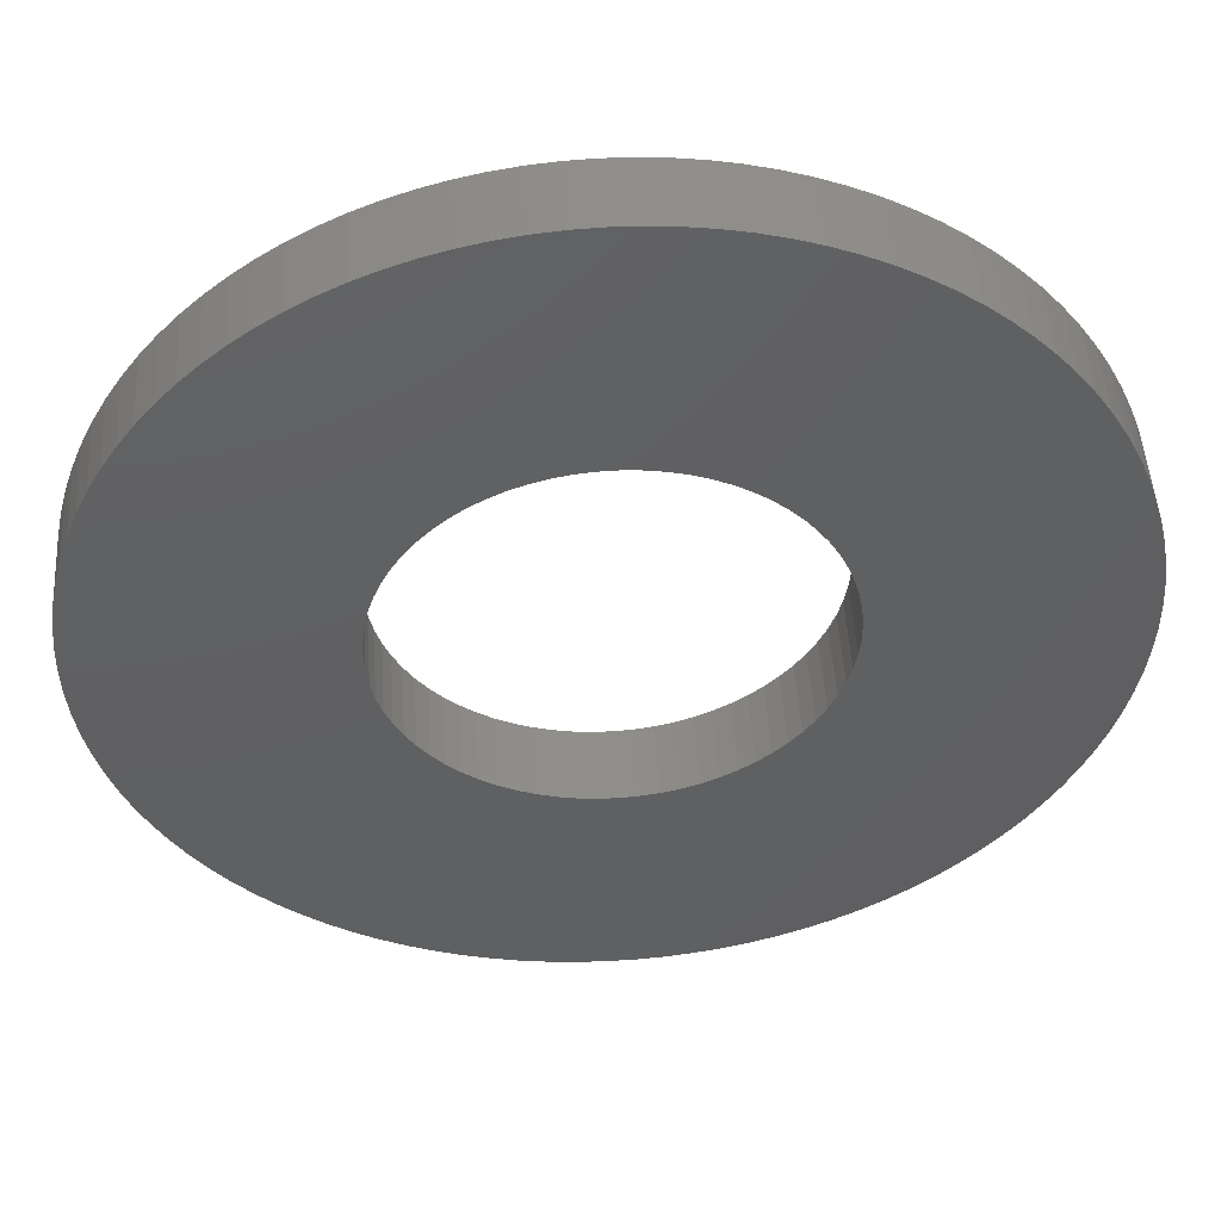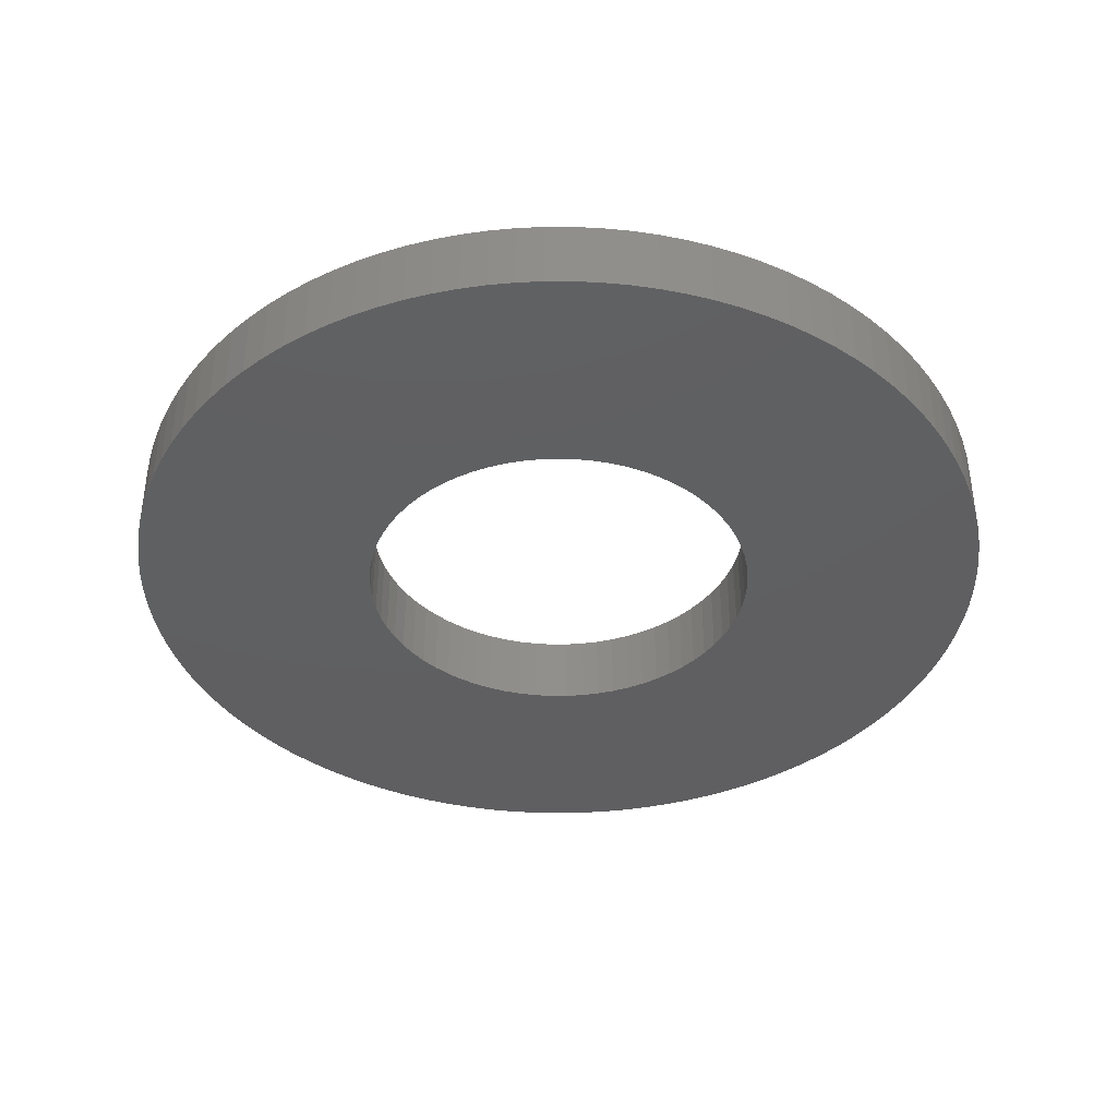
<metadata>
{"format":"stl","ext":"stl","renderer":"f3d","projection":"perspective","resolution":1024,"background":"white","views":[{"elev":48.7,"azim":-3.6,"up":"+Z"},{"elev":-39.4,"azim":41.9,"up":"+Y"}]}
</metadata>
<code>
# stl→obj: 352 verts, 704 faces
v -0.1693 0.062 0.01503
v -0.1693 0 0.01503
v -0.17 0.062 0
v -0.17 0 0
v -0.1693 0.062 -0.01503
v -0.1693 0 -0.01503
v -0.1673 0.062 -0.02993
v -0.1673 0 -0.02993
v -0.164 0.062 -0.0446
v -0.164 0 -0.0446
v -0.1595 0.062 -0.05893
v -0.1595 0 -0.05893
v -0.1536 0.062 -0.07279
v -0.1536 0 -0.07279
v -0.1466 0.062 -0.08608
v -0.1466 0 -0.08608
v -0.1384 0.062 -0.0987
v -0.1384 0 -0.0987
v -0.1291 0.062 -0.1105
v -0.1291 0 -0.1105
v -0.1189 0.062 -0.1215
v -0.1189 0 -0.1215
v -0.1077 0.062 -0.1316
v -0.1077 0 -0.1316
v -0.09562 0.062 -0.1406
v -0.09562 0 -0.1406
v -0.08282 0.062 -0.1485
v -0.08282 0 -0.1485
v -0.06937 0.062 -0.1552
v -0.06937 0 -0.1552
v -0.05539 0.062 -0.1607
v -0.05539 0 -0.1607
v -0.04097 0.062 -0.165
v -0.04097 0 -0.165
v -0.02622 0.062 -0.168
v -0.02622 0 -0.168
v -0.01128 0.062 -0.1696
v -0.01128 0 -0.1696
v 0.003761 0.062 -0.17
v 0.003761 0 -0.17
v 0.01877 0.062 -0.169
v 0.01877 0 -0.169
v 0.03363 0.062 -0.1666
v 0.03363 0 -0.1666
v 0.04822 0.062 -0.163
v 0.04822 0 -0.163
v 0.06244 0.062 -0.1581
v 0.06244 0 -0.1581
v 0.07617 0.062 -0.152
v 0.07617 0 -0.152
v 0.0893 0.062 -0.1447
v 0.0893 0 -0.1447
v 0.1017 0.062 -0.1362
v 0.1017 0 -0.1362
v 0.1134 0.062 -0.1267
v 0.1134 0 -0.1267
v 0.1241 0.062 -0.1162
v 0.1241 0 -0.1162
v 0.1339 0.062 -0.1047
v 0.1339 0 -0.1047
v 0.1426 0.062 -0.09248
v 0.1426 0 -0.09248
v 0.1503 0.062 -0.07952
v 0.1503 0 -0.07952
v 0.1567 0.062 -0.06592
v 0.1567 0 -0.06592
v 0.1619 0.062 -0.05182
v 0.1619 0 -0.05182
v 0.1659 0.062 -0.0373
v 0.1659 0 -0.0373
v 0.1685 0.062 -0.0225
v 0.1685 0 -0.0225
v 0.1698 0.062 -0.00752
v 0.1698 0 -0.00752
v 0.1698 0.062 0.00752
v 0.1698 0 0.00752
v 0.1685 0.062 0.0225
v 0.1685 0 0.0225
v 0.1659 0.062 0.0373
v 0.1659 0 0.0373
v 0.1619 0.062 0.05182
v 0.1619 0 0.05182
v 0.1567 0.062 0.06592
v 0.1567 0 0.06592
v 0.1503 0.062 0.07952
v 0.1503 0 0.07952
v 0.1426 0.062 0.09248
v 0.1426 0 0.09248
v 0.1339 0.062 0.1047
v 0.1339 0 0.1047
v 0.1241 0.062 0.1162
v 0.1241 0 0.1162
v 0.1134 0.062 0.1267
v 0.1134 0 0.1267
v 0.1017 0.062 0.1362
v 0.1017 0 0.1362
v 0.0893 0.062 0.1447
v 0.0893 0 0.1447
v 0.07617 0.062 0.152
v 0.07617 0 0.152
v 0.06244 0.062 0.1581
v 0.06244 0 0.1581
v 0.04822 0.062 0.163
v 0.04822 0 0.163
v 0.03363 0.062 0.1666
v 0.03363 0 0.1666
v 0.01877 0.062 0.169
v 0.01877 0 0.169
v 0.003761 0.062 0.17
v 0.003761 0 0.17
v -0.01128 0.062 0.1696
v -0.01128 0 0.1696
v -0.02622 0.062 0.168
v -0.02622 0 0.168
v -0.04097 0.062 0.165
v -0.04097 0 0.165
v -0.05539 0.062 0.1607
v -0.05539 0 0.1607
v -0.06937 0.062 0.1552
v -0.06937 0 0.1552
v -0.08282 0.062 0.1485
v -0.08282 0 0.1485
v -0.09562 0.062 0.1406
v -0.09562 0 0.1406
v -0.1077 0.062 0.1316
v -0.1077 0 0.1316
v -0.1189 0.062 0.1215
v -0.1189 0 0.1215
v -0.1291 0.062 0.1105
v -0.1291 0 0.1105
v -0.1384 0.062 0.0987
v -0.1384 0 0.0987
v -0.1466 0.062 0.08608
v -0.1466 0 0.08608
v -0.1536 0.062 0.07279
v -0.1536 0 0.07279
v -0.1595 0.062 0.05893
v -0.1595 0 0.05893
v -0.164 0.062 0.0446
v -0.164 0 0.0446
v -0.1673 0.062 0.02993
v -0.1673 0 0.02993
v -0.3743 0.062 -0.02243
v -0.3743 0 -0.02243
v -0.375 0.062 0
v -0.375 0 0
v -0.3743 0.062 0.02243
v -0.3743 0 0.02243
v -0.3723 0.062 0.04477
v -0.3723 0 0.04477
v -0.369 0.062 0.06696
v -0.369 0 0.06696
v -0.3643 0.062 0.0889
v -0.3643 0 0.0889
v -0.3583 0.062 0.1105
v -0.3583 0 0.1105
v -0.3511 0.062 0.1318
v -0.3511 0 0.1318
v -0.3426 0.062 0.1525
v -0.3426 0 0.1525
v -0.3328 0.062 0.1727
v -0.3328 0 0.1727
v -0.3219 0.062 0.1923
v -0.3219 0 0.1923
v -0.3098 0.062 0.2112
v -0.3098 0 0.2112
v -0.2967 0.062 0.2294
v -0.2967 0 0.2294
v -0.2824 0.062 0.2467
v -0.2824 0 0.2467
v -0.2671 0.062 0.2632
v -0.2671 0 0.2632
v -0.2509 0.062 0.2787
v -0.2509 0 0.2787
v -0.2338 0.062 0.2932
v -0.2338 0 0.2932
v -0.2159 0.062 0.3066
v -0.2159 0 0.3066
v -0.1971 0.062 0.319
v -0.1971 0 0.319
v -0.1777 0.062 0.3302
v -0.1777 0 0.3302
v -0.1576 0.062 0.3403
v -0.1576 0 0.3403
v -0.137 0.062 0.3491
v -0.137 0 0.3491
v -0.1159 0.062 0.3566
v -0.1159 0 0.3566
v -0.09434 0.062 0.3629
v -0.09434 0 0.3629
v -0.07247 0.062 0.3679
v -0.07247 0 0.3679
v -0.05034 0.062 0.3716
v -0.05034 0 0.3716
v -0.02802 0.062 0.374
v -0.02802 0 0.374
v -0.00561 0.062 0.375
v -0.00561 0 0.375
v 0.01682 0.062 0.3746
v 0.01682 0 0.3746
v 0.0392 0.062 0.3729
v 0.0392 0 0.3729
v 0.06143 0.062 0.3699
v 0.06143 0 0.3699
v 0.08345 0.062 0.3656
v 0.08345 0 0.3656
v 0.1052 0.062 0.36
v 0.1052 0 0.36
v 0.1265 0.062 0.353
v 0.1265 0 0.353
v 0.1474 0.062 0.3448
v 0.1474 0 0.3448
v 0.1677 0.062 0.3354
v 0.1677 0 0.3354
v 0.1875 0.062 0.3248
v 0.1875 0 0.3248
v 0.2066 0.062 0.313
v 0.2066 0 0.313
v 0.2249 0.062 0.3
v 0.2249 0 0.3
v 0.2425 0.062 0.2861
v 0.2425 0 0.2861
v 0.2591 0.062 0.271
v 0.2591 0 0.271
v 0.2749 0.062 0.2551
v 0.2749 0 0.2551
v 0.2897 0.062 0.2382
v 0.2897 0 0.2382
v 0.3034 0.062 0.2204
v 0.3034 0 0.2204
v 0.316 0.062 0.2019
v 0.316 0 0.2019
v 0.3275 0.062 0.1826
v 0.3275 0 0.1826
v 0.3379 0.062 0.1627
v 0.3379 0 0.1627
v 0.347 0.062 0.1422
v 0.347 0 0.1422
v 0.3549 0.062 0.1212
v 0.3549 0 0.1212
v 0.3615 0.062 0.09976
v 0.3615 0 0.09976
v 0.3668 0.062 0.07797
v 0.3668 0 0.07797
v 0.3708 0.062 0.05589
v 0.3708 0 0.05589
v 0.3735 0.062 0.03361
v 0.3735 0 0.03361
v 0.3748 0.062 0.01122
v 0.3748 0 0.01122
v 0.3748 0.062 -0.01122
v 0.3748 0 -0.01122
v 0.3735 0.062 -0.03361
v 0.3735 0 -0.03361
v 0.3708 0.062 -0.05589
v 0.3708 0 -0.05589
v 0.3668 0.062 -0.07797
v 0.3668 0 -0.07797
v 0.3615 0.062 -0.09976
v 0.3615 0 -0.09976
v 0.3549 0.062 -0.1212
v 0.3549 0 -0.1212
v 0.347 0.062 -0.1422
v 0.347 0 -0.1422
v 0.3379 0.062 -0.1627
v 0.3379 0 -0.1627
v 0.3275 0.062 -0.1826
v 0.3275 0 -0.1826
v 0.316 0.062 -0.2019
v 0.316 0 -0.2019
v 0.3034 0.062 -0.2204
v 0.3034 0 -0.2204
v 0.2897 0.062 -0.2382
v 0.2897 0 -0.2382
v 0.2749 0.062 -0.2551
v 0.2749 0 -0.2551
v 0.2591 0.062 -0.271
v 0.2591 0 -0.271
v 0.2425 0.062 -0.2861
v 0.2425 0 -0.2861
v 0.2249 0.062 -0.3
v 0.2249 0 -0.3
v 0.2066 0.062 -0.313
v 0.2066 0 -0.313
v 0.1875 0.062 -0.3248
v 0.1875 0 -0.3248
v 0.1677 0.062 -0.3354
v 0.1677 0 -0.3354
v 0.1474 0.062 -0.3448
v 0.1474 0 -0.3448
v 0.1265 0.062 -0.353
v 0.1265 0 -0.353
v 0.1052 0.062 -0.36
v 0.1052 0 -0.36
v 0.08345 0.062 -0.3656
v 0.08345 0 -0.3656
v 0.06143 0.062 -0.3699
v 0.06143 0 -0.3699
v 0.0392 0.062 -0.3729
v 0.0392 0 -0.3729
v 0.01682 0.062 -0.3746
v 0.01682 0 -0.3746
v -0.00561 0.062 -0.375
v -0.00561 0 -0.375
v -0.02802 0.062 -0.374
v -0.02802 0 -0.374
v -0.05034 0.062 -0.3716
v -0.05034 0 -0.3716
v -0.07247 0.062 -0.3679
v -0.07247 0 -0.3679
v -0.09434 0.062 -0.3629
v -0.09434 0 -0.3629
v -0.1159 0.062 -0.3566
v -0.1159 0 -0.3566
v -0.137 0.062 -0.3491
v -0.137 0 -0.3491
v -0.1576 0.062 -0.3403
v -0.1576 0 -0.3403
v -0.1777 0.062 -0.3302
v -0.1777 0 -0.3302
v -0.1971 0.062 -0.319
v -0.1971 0 -0.319
v -0.2159 0.062 -0.3066
v -0.2159 0 -0.3066
v -0.2338 0.062 -0.2932
v -0.2338 0 -0.2932
v -0.2509 0.062 -0.2787
v -0.2509 0 -0.2787
v -0.2671 0.062 -0.2632
v -0.2671 0 -0.2632
v -0.2824 0.062 -0.2467
v -0.2824 0 -0.2467
v -0.2967 0.062 -0.2294
v -0.2967 0 -0.2294
v -0.3098 0.062 -0.2112
v -0.3098 0 -0.2112
v -0.3219 0.062 -0.1923
v -0.3219 0 -0.1923
v -0.3328 0.062 -0.1727
v -0.3328 0 -0.1727
v -0.3426 0.062 -0.1525
v -0.3426 0 -0.1525
v -0.3511 0.062 -0.1318
v -0.3511 0 -0.1318
v -0.3583 0.062 -0.1105
v -0.3583 0 -0.1105
v -0.3643 0.062 -0.0889
v -0.3643 0 -0.0889
v -0.369 0.062 -0.06696
v -0.369 0 -0.06696
v -0.3723 0.062 -0.04477
v -0.3723 0 -0.04477
f 1 2 3
f 3 2 4
f 3 4 5
f 5 4 6
f 5 6 7
f 7 6 8
f 7 8 9
f 9 8 10
f 9 10 11
f 11 10 12
f 11 12 13
f 13 12 14
f 13 14 15
f 15 14 16
f 15 16 17
f 17 16 18
f 17 18 19
f 19 18 20
f 19 20 21
f 21 20 22
f 21 22 23
f 23 22 24
f 23 24 25
f 25 24 26
f 25 26 27
f 27 26 28
f 27 28 29
f 29 28 30
f 29 30 31
f 31 30 32
f 31 32 33
f 33 32 34
f 33 34 35
f 35 34 36
f 35 36 37
f 37 36 38
f 37 38 39
f 39 38 40
f 39 40 41
f 41 40 42
f 41 42 43
f 43 42 44
f 43 44 45
f 45 44 46
f 45 46 47
f 47 46 48
f 47 48 49
f 49 48 50
f 49 50 51
f 51 50 52
f 51 52 53
f 53 52 54
f 53 54 55
f 55 54 56
f 55 56 57
f 57 56 58
f 57 58 59
f 59 58 60
f 59 60 61
f 61 60 62
f 61 62 63
f 63 62 64
f 63 64 65
f 65 64 66
f 65 66 67
f 67 66 68
f 67 68 69
f 69 68 70
f 69 70 71
f 71 70 72
f 71 72 73
f 73 72 74
f 73 74 75
f 75 74 76
f 75 76 77
f 77 76 78
f 77 78 79
f 79 78 80
f 79 80 81
f 81 80 82
f 81 82 83
f 83 82 84
f 83 84 85
f 85 84 86
f 85 86 87
f 87 86 88
f 87 88 89
f 89 88 90
f 89 90 91
f 91 90 92
f 91 92 93
f 93 92 94
f 93 94 95
f 95 94 96
f 95 96 97
f 97 96 98
f 97 98 99
f 99 98 100
f 99 100 101
f 101 100 102
f 101 102 103
f 103 102 104
f 103 104 105
f 105 104 106
f 105 106 107
f 107 106 108
f 107 108 109
f 109 108 110
f 109 110 111
f 111 110 112
f 111 112 113
f 113 112 114
f 113 114 115
f 115 114 116
f 115 116 117
f 117 116 118
f 117 118 119
f 119 118 120
f 119 120 121
f 121 120 122
f 121 122 123
f 123 122 124
f 123 124 125
f 125 124 126
f 125 126 127
f 127 126 128
f 127 128 129
f 129 128 130
f 129 130 131
f 131 130 132
f 131 132 133
f 133 132 134
f 133 134 135
f 135 134 136
f 135 136 137
f 137 136 138
f 137 138 139
f 139 138 140
f 139 140 141
f 141 140 142
f 141 142 1
f 1 142 2
f 143 144 145
f 145 144 146
f 145 146 147
f 147 146 148
f 147 148 149
f 149 148 150
f 149 150 151
f 151 150 152
f 151 152 153
f 153 152 154
f 153 154 155
f 155 154 156
f 155 156 157
f 157 156 158
f 157 158 159
f 159 158 160
f 159 160 161
f 161 160 162
f 161 162 163
f 163 162 164
f 163 164 165
f 165 164 166
f 165 166 167
f 167 166 168
f 167 168 169
f 169 168 170
f 169 170 171
f 171 170 172
f 171 172 173
f 173 172 174
f 173 174 175
f 175 174 176
f 175 176 177
f 177 176 178
f 177 178 179
f 179 178 180
f 179 180 181
f 181 180 182
f 181 182 183
f 183 182 184
f 183 184 185
f 185 184 186
f 185 186 187
f 187 186 188
f 187 188 189
f 189 188 190
f 189 190 191
f 191 190 192
f 191 192 193
f 193 192 194
f 193 194 195
f 195 194 196
f 195 196 197
f 197 196 198
f 197 198 199
f 199 198 200
f 199 200 201
f 201 200 202
f 201 202 203
f 203 202 204
f 203 204 205
f 205 204 206
f 205 206 207
f 207 206 208
f 207 208 209
f 209 208 210
f 209 210 211
f 211 210 212
f 211 212 213
f 213 212 214
f 213 214 215
f 215 214 216
f 215 216 217
f 217 216 218
f 217 218 219
f 219 218 220
f 219 220 221
f 221 220 222
f 221 222 223
f 223 222 224
f 223 224 225
f 225 224 226
f 225 226 227
f 227 226 228
f 227 228 229
f 229 228 230
f 229 230 231
f 231 230 232
f 231 232 233
f 233 232 234
f 233 234 235
f 235 234 236
f 235 236 237
f 237 236 238
f 237 238 239
f 239 238 240
f 239 240 241
f 241 240 242
f 241 242 243
f 243 242 244
f 243 244 245
f 245 244 246
f 245 246 247
f 247 246 248
f 247 248 249
f 249 248 250
f 249 250 251
f 251 250 252
f 251 252 253
f 253 252 254
f 253 254 255
f 255 254 256
f 255 256 257
f 257 256 258
f 257 258 259
f 259 258 260
f 259 260 261
f 261 260 262
f 261 262 263
f 263 262 264
f 263 264 265
f 265 264 266
f 265 266 267
f 267 266 268
f 267 268 269
f 269 268 270
f 269 270 271
f 271 270 272
f 271 272 273
f 273 272 274
f 273 274 275
f 275 274 276
f 275 276 277
f 277 276 278
f 277 278 279
f 279 278 280
f 279 280 281
f 281 280 282
f 281 282 283
f 283 282 284
f 283 284 285
f 285 284 286
f 285 286 287
f 287 286 288
f 287 288 289
f 289 288 290
f 289 290 291
f 291 290 292
f 291 292 293
f 293 292 294
f 293 294 295
f 295 294 296
f 295 296 297
f 297 296 298
f 297 298 299
f 299 298 300
f 299 300 301
f 301 300 302
f 301 302 303
f 303 302 304
f 303 304 305
f 305 304 306
f 305 306 307
f 307 306 308
f 307 308 309
f 309 308 310
f 309 310 311
f 311 310 312
f 311 312 313
f 313 312 314
f 313 314 315
f 315 314 316
f 315 316 317
f 317 316 318
f 317 318 319
f 319 318 320
f 319 320 321
f 321 320 322
f 321 322 323
f 323 322 324
f 323 324 325
f 325 324 326
f 325 326 327
f 327 326 328
f 327 328 329
f 329 328 330
f 329 330 331
f 331 330 332
f 331 332 333
f 333 332 334
f 333 334 335
f 335 334 336
f 335 336 337
f 337 336 338
f 337 338 339
f 339 338 340
f 339 340 341
f 341 340 342
f 341 342 343
f 343 342 344
f 343 344 345
f 345 344 346
f 345 346 347
f 347 346 348
f 347 348 349
f 349 348 350
f 349 350 351
f 351 350 352
f 351 352 143
f 143 352 144
f 5 143 3
f 3 143 145
f 3 145 147
f 143 5 351
f 351 5 7
f 351 7 349
f 349 7 347
f 347 7 9
f 347 9 345
f 345 9 11
f 345 11 343
f 343 11 341
f 341 11 13
f 341 13 339
f 339 13 15
f 339 15 337
f 337 15 335
f 335 15 17
f 335 17 333
f 333 17 19
f 333 19 331
f 331 19 329
f 329 19 21
f 329 21 327
f 327 21 23
f 327 23 325
f 325 23 323
f 323 23 25
f 323 25 321
f 321 25 27
f 321 27 319
f 319 27 29
f 319 29 317
f 317 29 315
f 315 29 31
f 315 31 313
f 313 31 33
f 313 33 311
f 311 33 309
f 309 33 35
f 309 35 307
f 307 35 37
f 307 37 305
f 305 37 303
f 303 37 39
f 303 39 301
f 301 39 41
f 301 41 299
f 299 41 297
f 297 41 43
f 297 43 295
f 295 43 45
f 295 45 293
f 293 45 291
f 291 45 47
f 291 47 289
f 289 47 49
f 289 49 287
f 287 49 285
f 285 49 51
f 285 51 283
f 283 51 53
f 283 53 281
f 281 53 279
f 279 53 55
f 279 55 277
f 277 55 57
f 277 57 275
f 275 57 273
f 273 57 59
f 273 59 271
f 271 59 61
f 271 61 269
f 269 61 267
f 267 61 63
f 267 63 265
f 265 63 65
f 265 65 263
f 263 65 261
f 261 65 67
f 261 67 259
f 259 67 69
f 259 69 257
f 257 69 255
f 255 69 71
f 255 71 253
f 253 71 73
f 253 73 251
f 251 73 249
f 249 73 75
f 249 75 247
f 247 75 77
f 247 77 245
f 245 77 79
f 245 79 243
f 243 79 241
f 241 79 81
f 241 81 239
f 239 81 83
f 239 83 237
f 237 83 235
f 235 83 85
f 235 85 233
f 233 85 87
f 233 87 231
f 231 87 229
f 229 87 89
f 229 89 227
f 227 89 91
f 227 91 225
f 225 91 223
f 223 91 93
f 223 93 221
f 221 93 95
f 221 95 219
f 219 95 217
f 217 95 97
f 217 97 215
f 215 97 99
f 215 99 213
f 213 99 211
f 211 99 101
f 211 101 209
f 209 101 103
f 209 103 207
f 207 103 205
f 205 103 105
f 205 105 203
f 203 105 107
f 203 107 201
f 201 107 199
f 199 107 109
f 199 109 197
f 197 109 111
f 197 111 195
f 195 111 193
f 193 111 113
f 193 113 191
f 191 113 189
f 189 113 187
f 187 113 185
f 185 113 183
f 183 113 181
f 181 113 179
f 179 113 177
f 177 113 175
f 175 113 173
f 173 113 171
f 171 113 169
f 169 113 167
f 167 113 165
f 165 113 115
f 165 115 117
f 117 119 165
f 165 119 121
f 165 121 123
f 123 125 165
f 165 125 127
f 165 127 129
f 129 131 165
f 165 131 133
f 165 133 163
f 163 133 161
f 161 133 135
f 161 135 159
f 159 135 137
f 159 137 157
f 157 137 155
f 155 137 139
f 155 139 153
f 153 139 141
f 153 141 151
f 151 141 149
f 149 141 1
f 149 1 147
f 147 1 3
f 2 148 4
f 4 148 146
f 4 146 144
f 148 2 150
f 150 2 142
f 150 142 152
f 152 142 154
f 154 142 140
f 154 140 156
f 156 140 138
f 156 138 158
f 158 138 160
f 160 138 136
f 160 136 162
f 162 136 134
f 162 134 164
f 164 134 166
f 166 134 132
f 166 132 130
f 130 128 166
f 166 128 126
f 166 126 124
f 124 122 166
f 166 122 120
f 166 120 118
f 118 116 166
f 166 116 114
f 166 114 168
f 168 114 170
f 170 114 172
f 172 114 174
f 174 114 176
f 176 114 178
f 178 114 180
f 180 114 182
f 182 114 184
f 184 114 186
f 186 114 188
f 188 114 190
f 190 114 192
f 192 114 194
f 194 114 112
f 194 112 196
f 196 112 198
f 198 112 110
f 198 110 200
f 200 110 108
f 200 108 202
f 202 108 204
f 204 108 106
f 204 106 206
f 206 106 104
f 206 104 208
f 208 104 210
f 210 104 102
f 210 102 212
f 212 102 100
f 212 100 214
f 214 100 216
f 216 100 98
f 216 98 218
f 218 98 96
f 218 96 220
f 220 96 222
f 222 96 94
f 222 94 224
f 224 94 92
f 224 92 226
f 226 92 228
f 228 92 90
f 228 90 230
f 230 90 88
f 230 88 232
f 232 88 234
f 234 88 86
f 234 86 236
f 236 86 84
f 236 84 238
f 238 84 240
f 240 84 82
f 240 82 242
f 242 82 80
f 242 80 244
f 244 80 246
f 246 80 78
f 246 78 248
f 248 78 76
f 248 76 250
f 250 76 74
f 250 74 252
f 252 74 254
f 254 74 72
f 254 72 256
f 256 72 70
f 256 70 258
f 258 70 260
f 260 70 68
f 260 68 262
f 262 68 66
f 262 66 264
f 264 66 266
f 266 66 64
f 266 64 268
f 268 64 62
f 268 62 270
f 270 62 272
f 272 62 60
f 272 60 274
f 274 60 58
f 274 58 276
f 276 58 278
f 278 58 56
f 278 56 280
f 280 56 54
f 280 54 282
f 282 54 284
f 284 54 52
f 284 52 286
f 286 52 50
f 286 50 288
f 288 50 290
f 290 50 48
f 290 48 292
f 292 48 46
f 292 46 294
f 294 46 296
f 296 46 44
f 296 44 298
f 298 44 42
f 298 42 300
f 300 42 302
f 302 42 40
f 302 40 304
f 304 40 38
f 304 38 306
f 306 38 308
f 308 38 36
f 308 36 310
f 310 36 34
f 310 34 312
f 312 34 314
f 314 34 32
f 314 32 316
f 316 32 30
f 316 30 318
f 318 30 320
f 320 30 28
f 320 28 322
f 322 28 26
f 322 26 324
f 324 26 24
f 324 24 326
f 326 24 328
f 328 24 22
f 328 22 330
f 330 22 20
f 330 20 332
f 332 20 334
f 334 20 18
f 334 18 336
f 336 18 16
f 336 16 338
f 338 16 340
f 340 16 14
f 340 14 342
f 342 14 12
f 342 12 344
f 344 12 346
f 346 12 10
f 346 10 348
f 348 10 8
f 348 8 350
f 350 8 352
f 352 8 6
f 352 6 144
f 144 6 4

</code>
